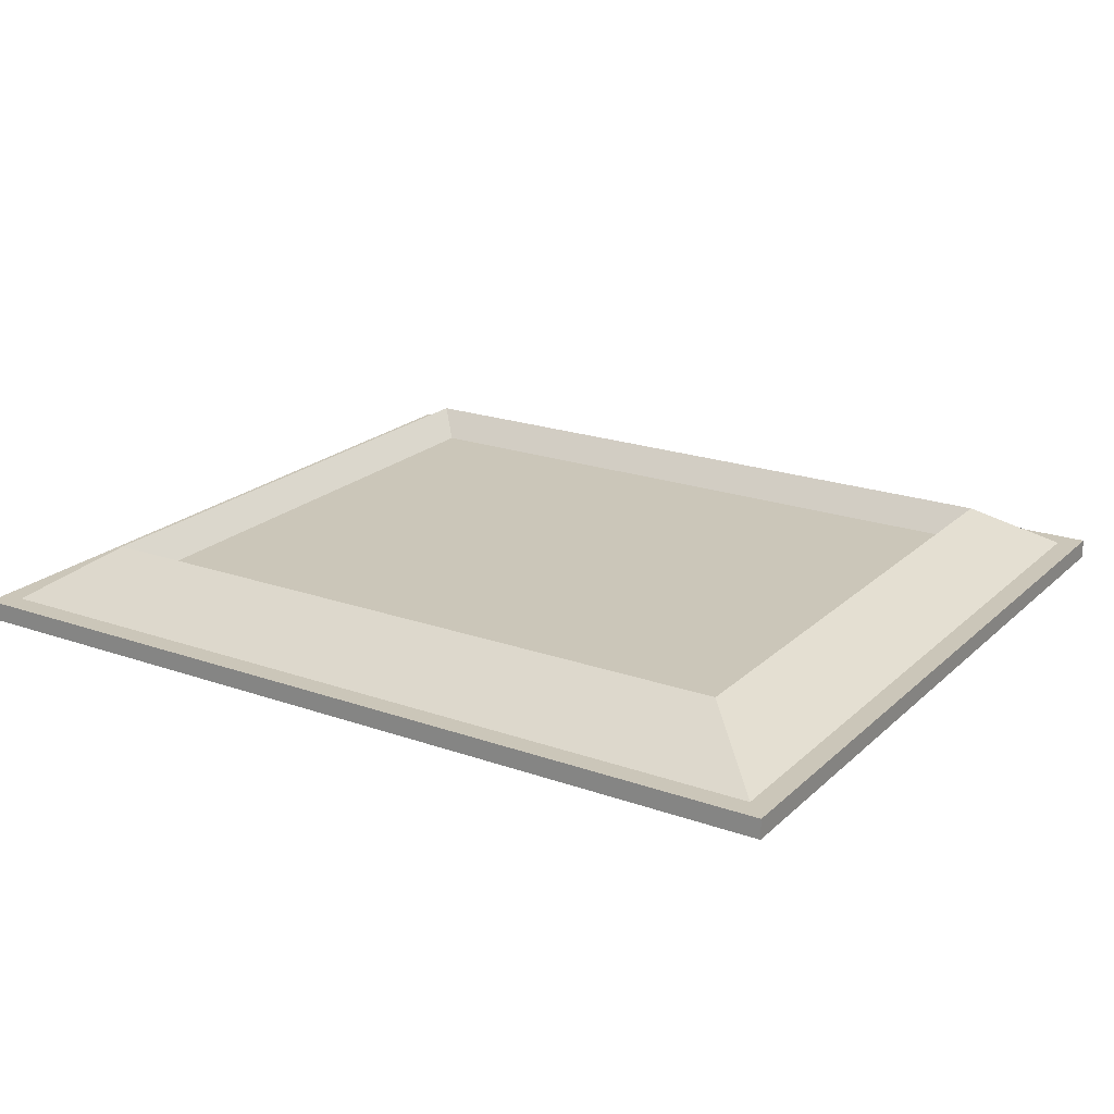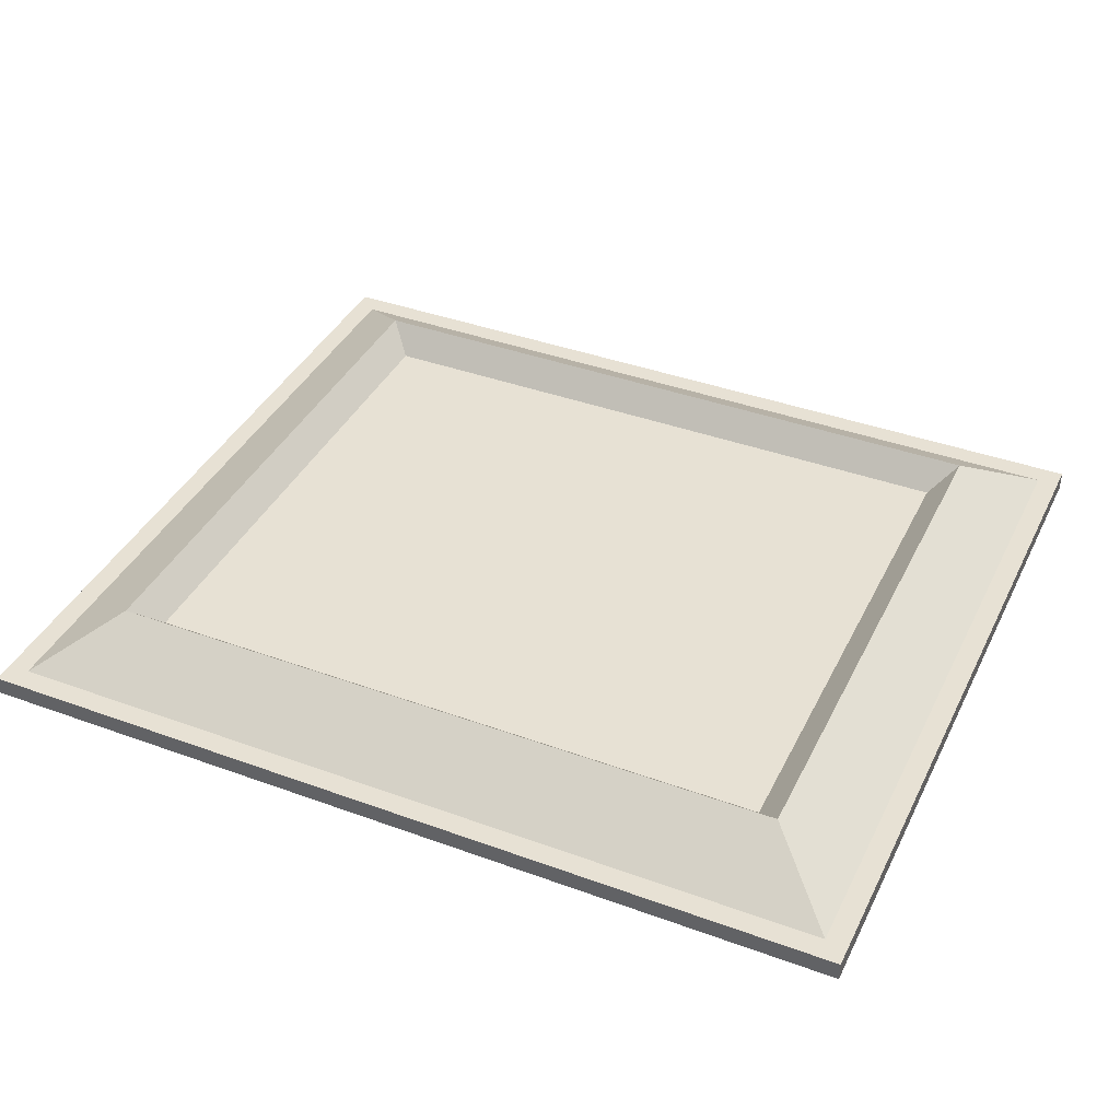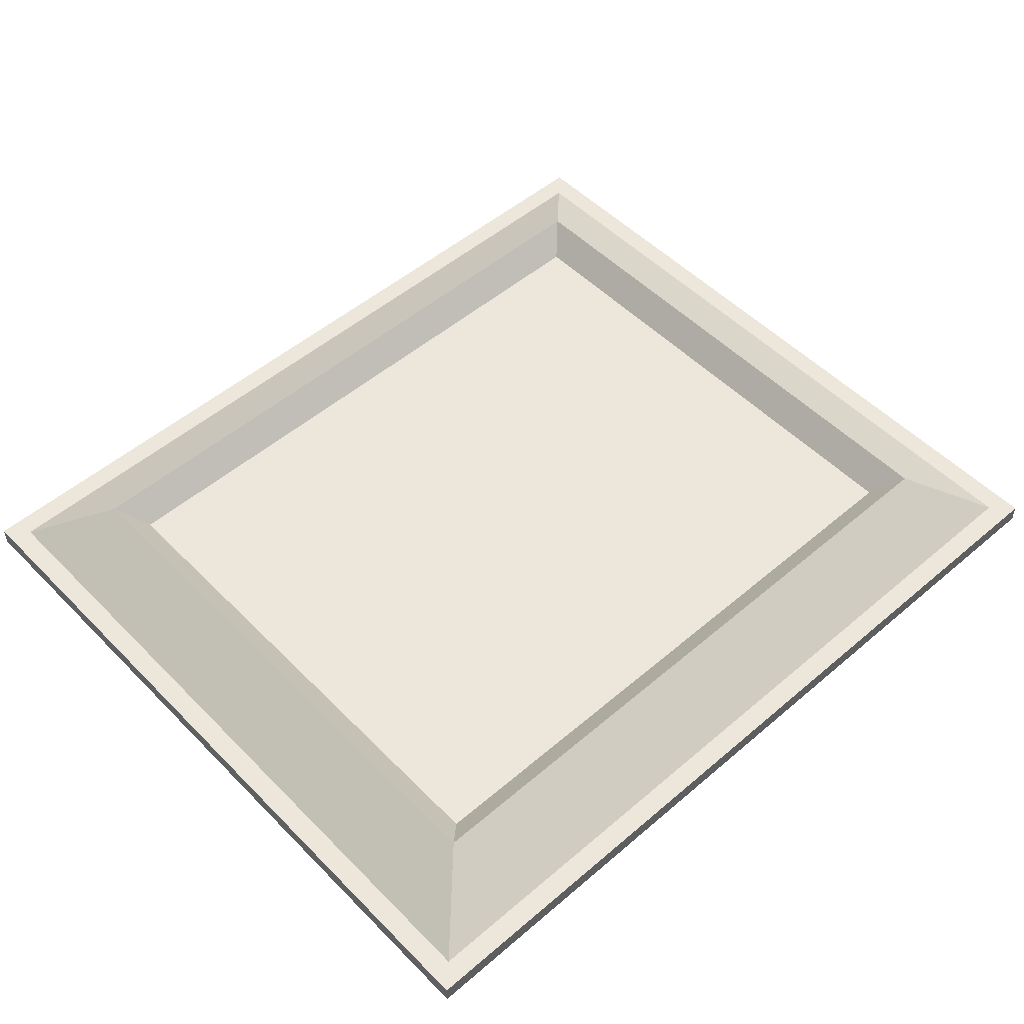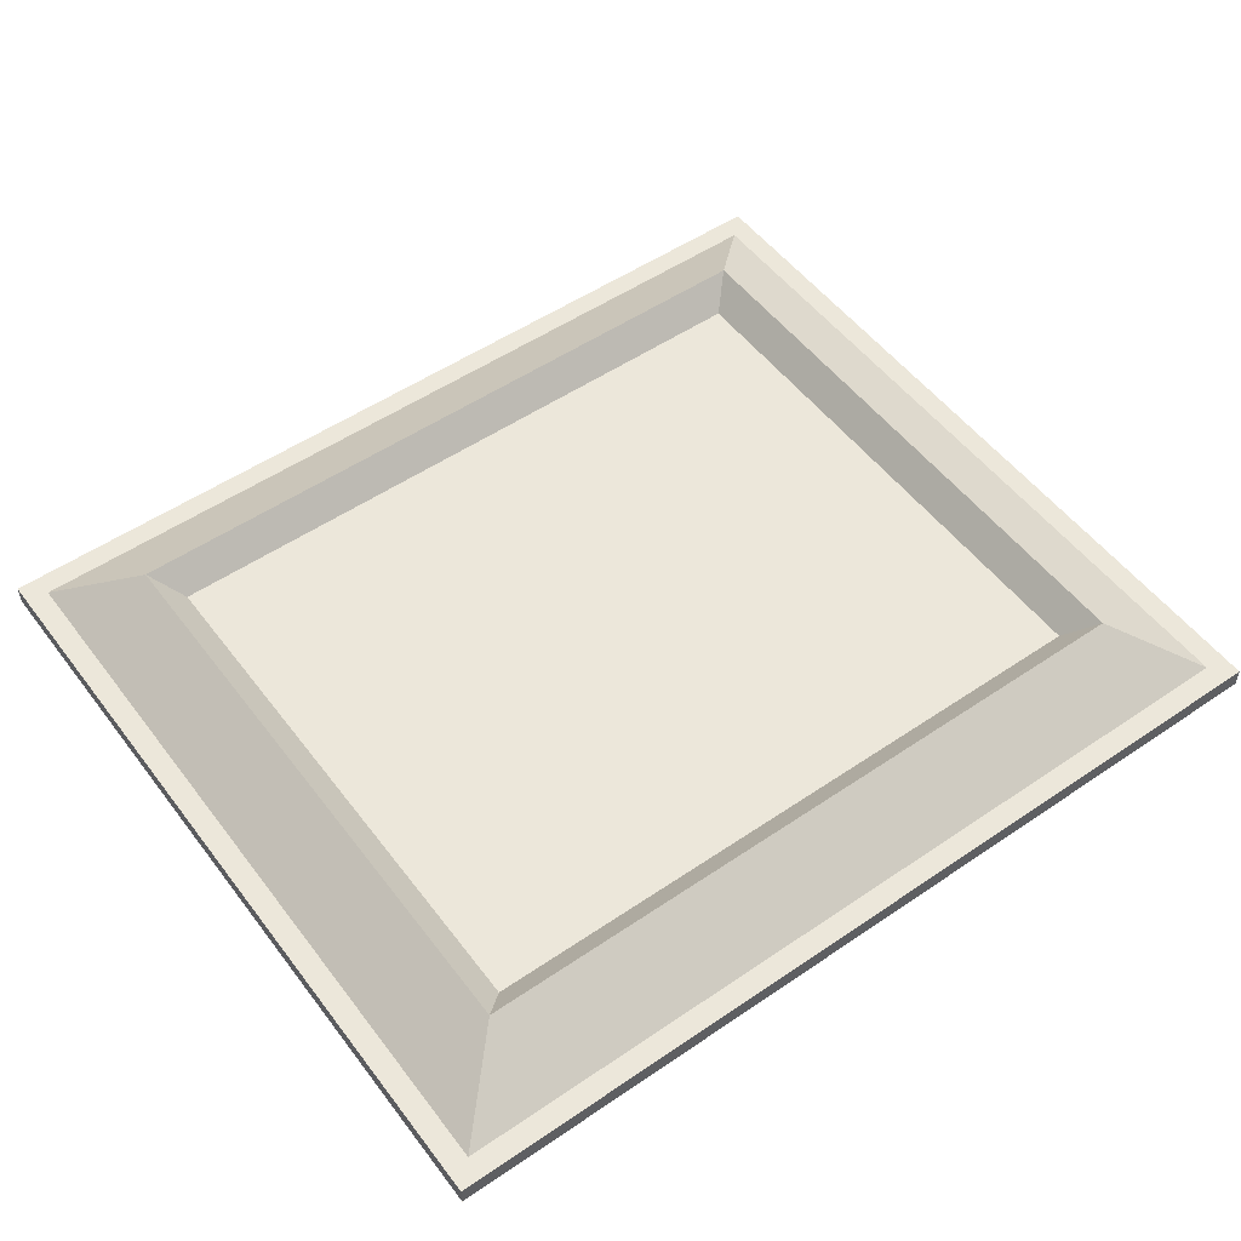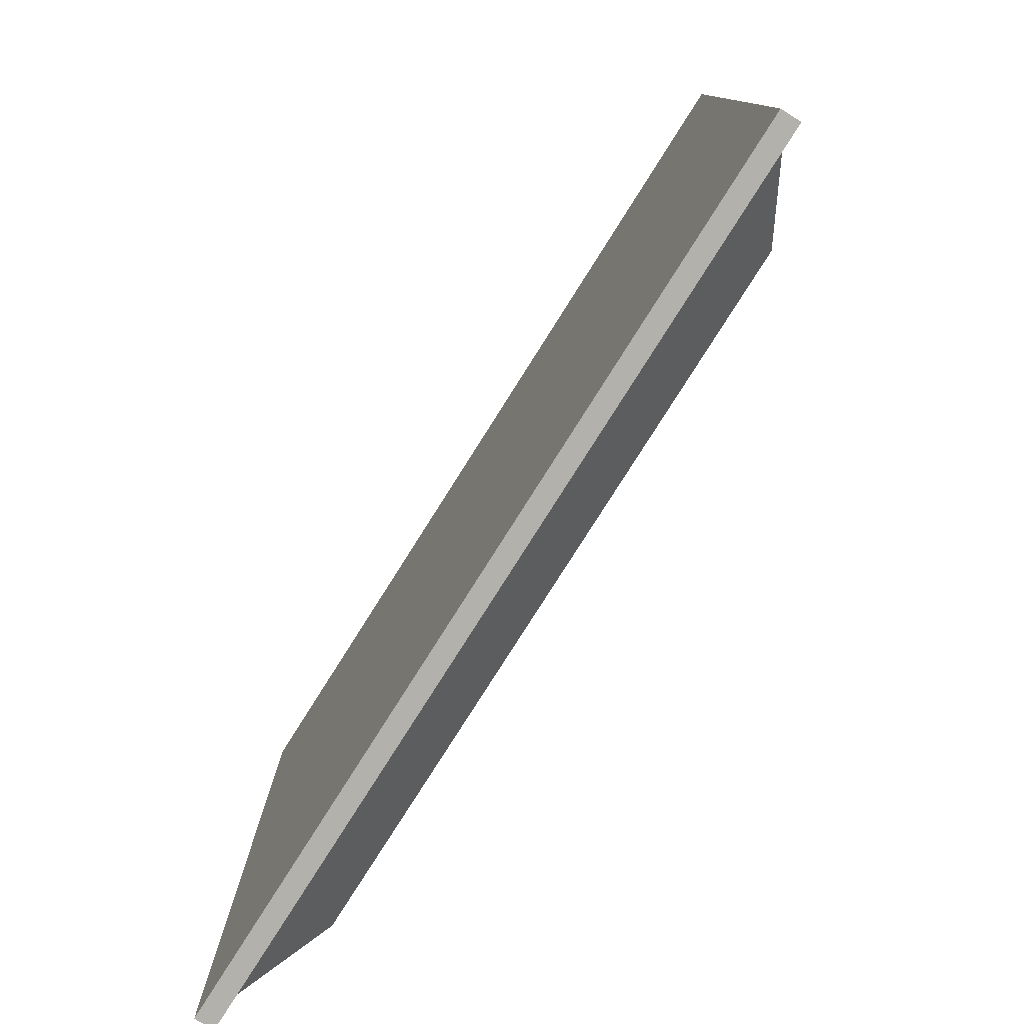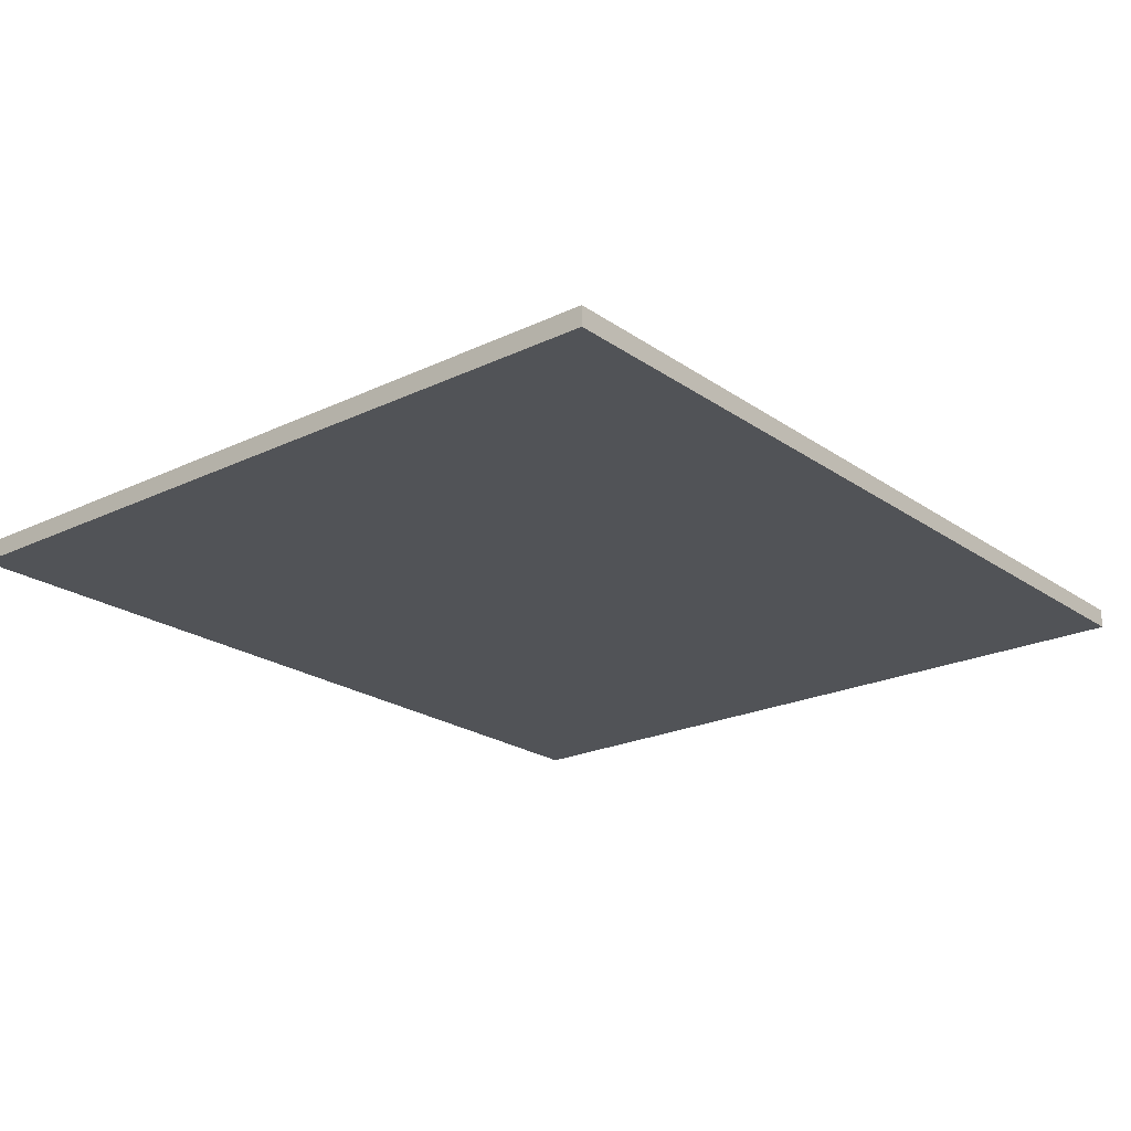
<metadata>
{"format":"obj","ext":"obj","renderer":"f3d","projection":"perspective","resolution":1024,"background":"white","views":[{"elev":20.9,"azim":32.4,"up":"+Z"},{"elev":39.6,"azim":-155.6,"up":"+Z"},{"elev":51.8,"azim":137.3,"up":"+Z"},{"elev":52.6,"azim":143.8,"up":"+Z"},{"elev":-79.1,"azim":-122.3,"up":"+Y"},{"elev":-22.0,"azim":-50.2,"up":"+Z"}]}
</metadata>
<code>
v -22.22 -17.42 -0.7473
v 22.22 -17.42 -0.7473
v -22.22 19.11 -0.7473
v 22.22 19.11 -0.7473
v -24.02 -19.22 1.154
v 24.02 -19.22 1.154
v -24.02 20.91 1.154
v 24.02 20.91 1.154
v -29.19 -24.39 -2.196
v 29.19 -24.39 -2.196
v -29.19 26.08 -2.196
v 29.19 26.08 -2.196
v -30.68 -25.88 -2.196
v 30.68 -25.88 -2.196
v -30.68 27.58 -2.196
v 30.68 27.58 -2.196
v -30.68 -25.88 -3.538
v 30.68 -25.88 -3.538
v -30.68 27.58 -3.538
v 30.68 27.58 -3.538
f 2 1 5 6
f 1 3 7 5
f 4 2 6 8
f 3 4 8 7
f 6 5 9 10
f 5 7 11 9
f 8 6 10 12
f 7 8 12 11
f 10 9 13 14
f 9 11 15 13
f 12 10 14 16
f 11 12 16 15
f 14 13 17 18
f 13 15 19 17
f 16 14 18 20
f 15 16 20 19
f 20 18 17 19

</code>
